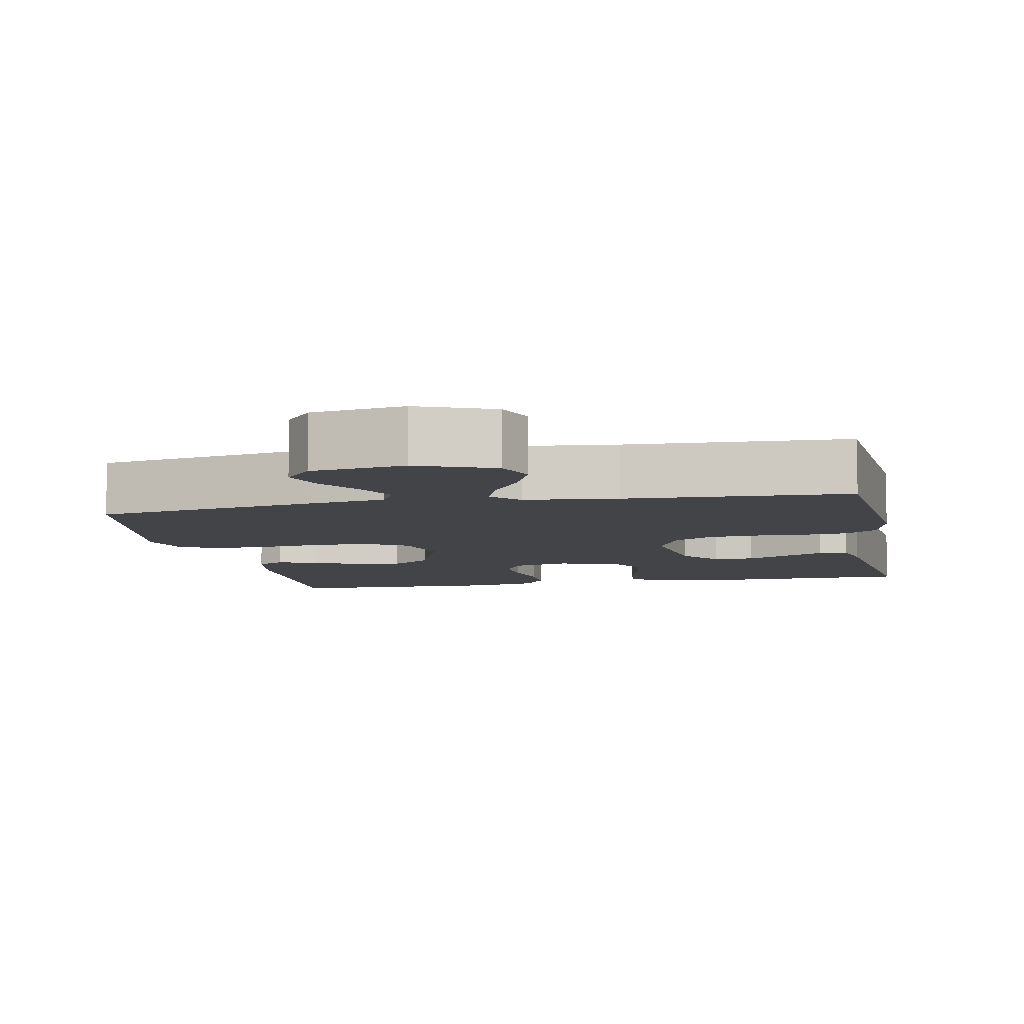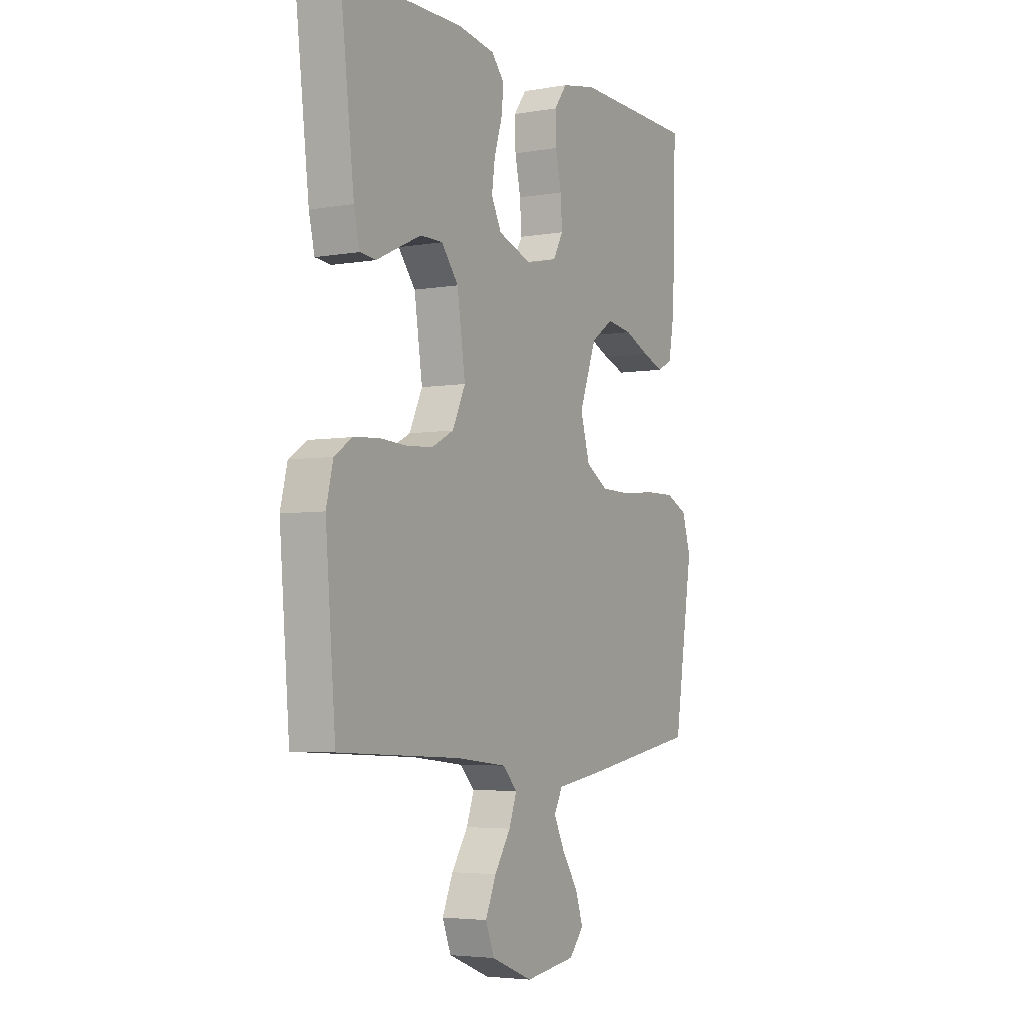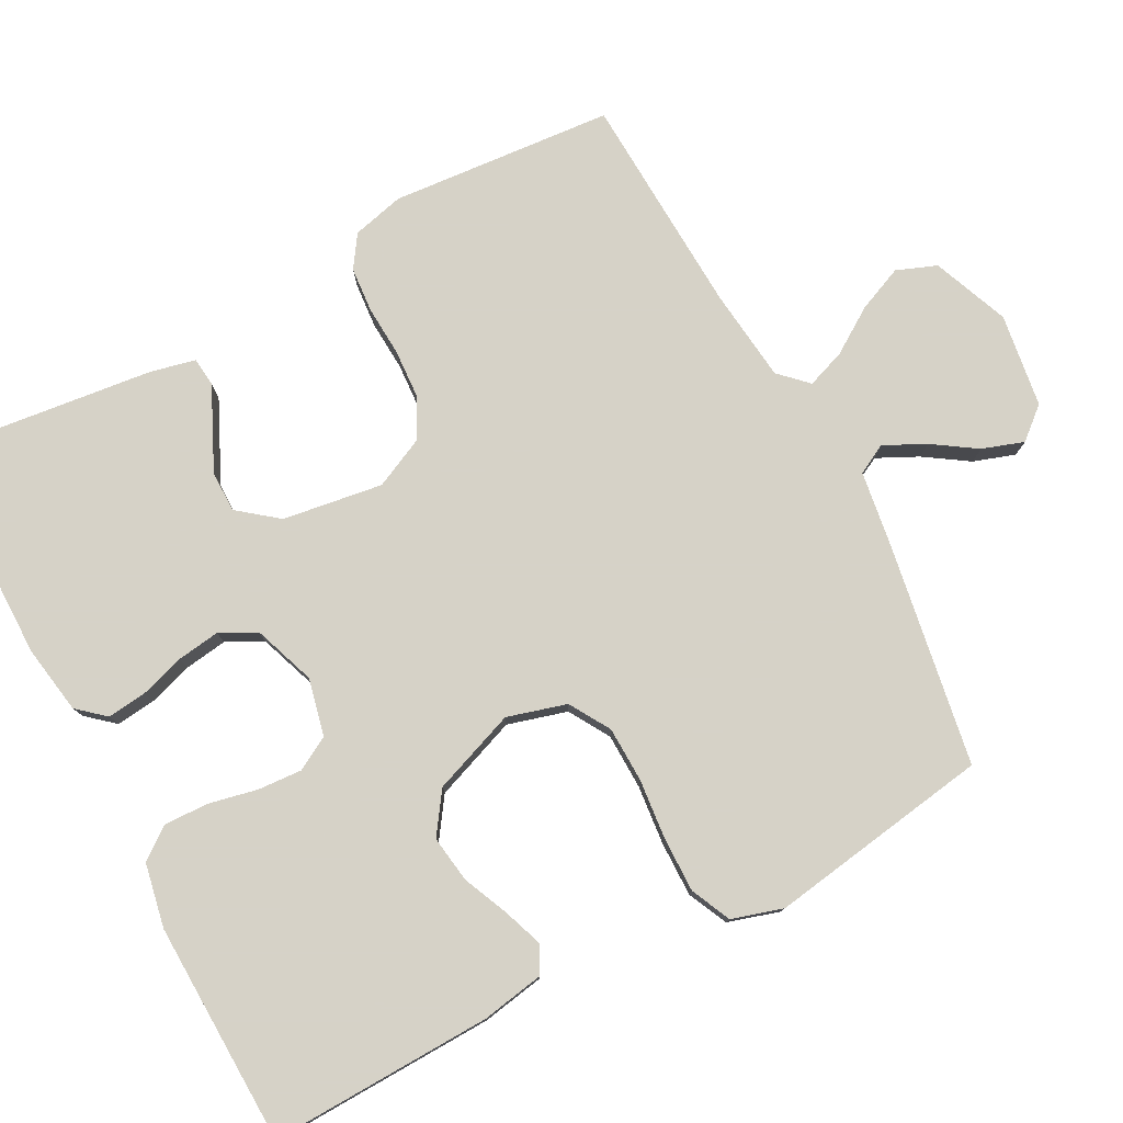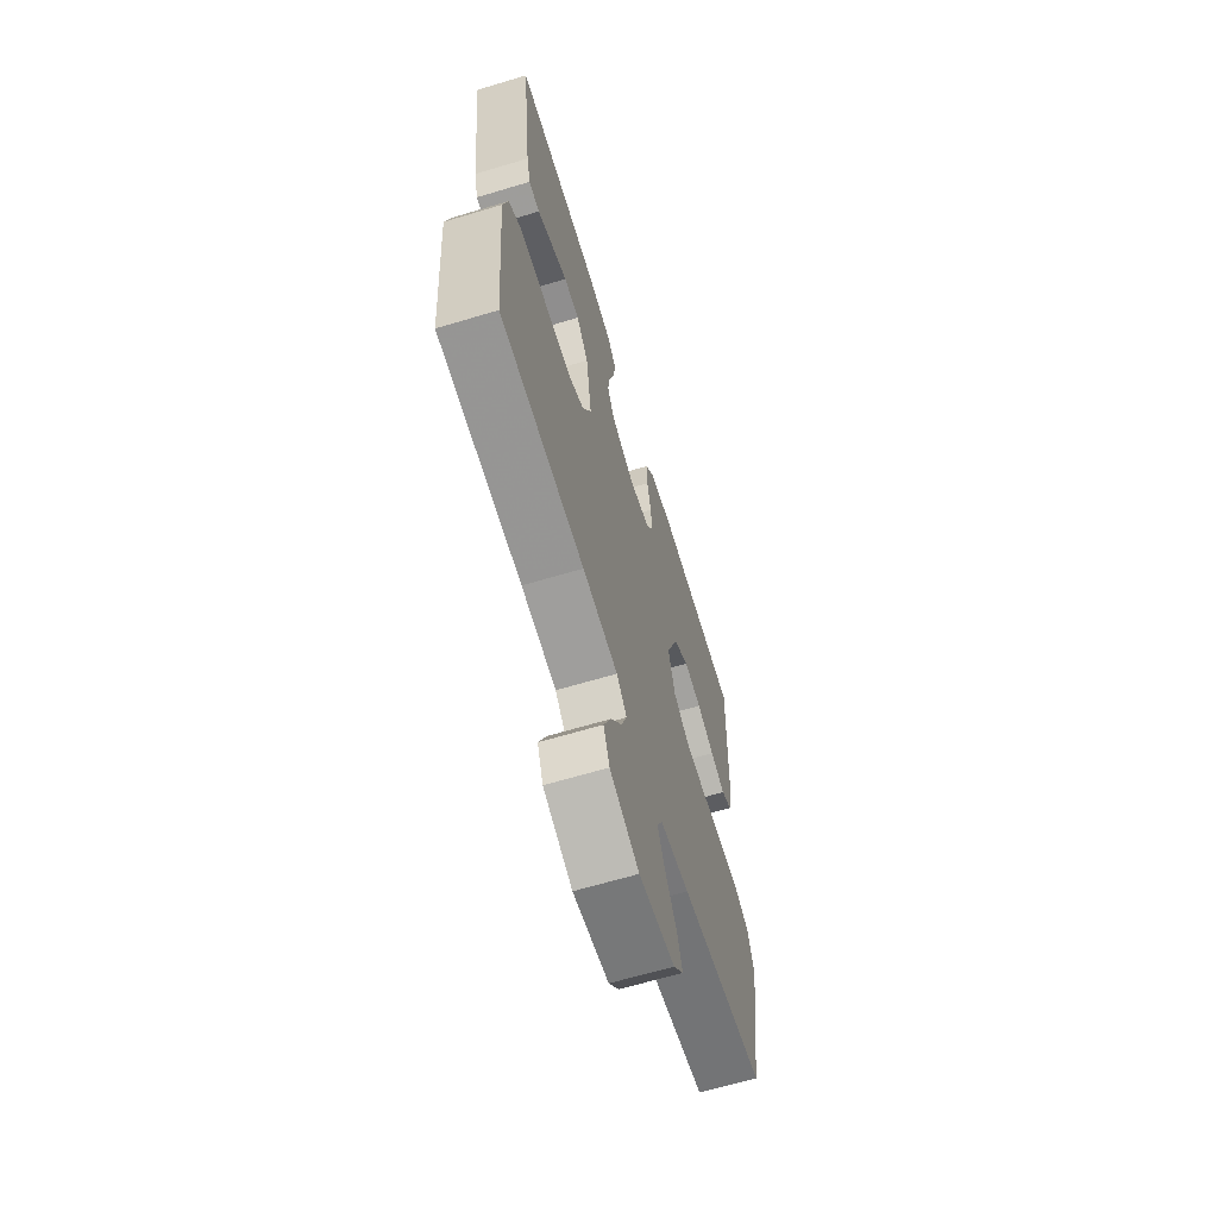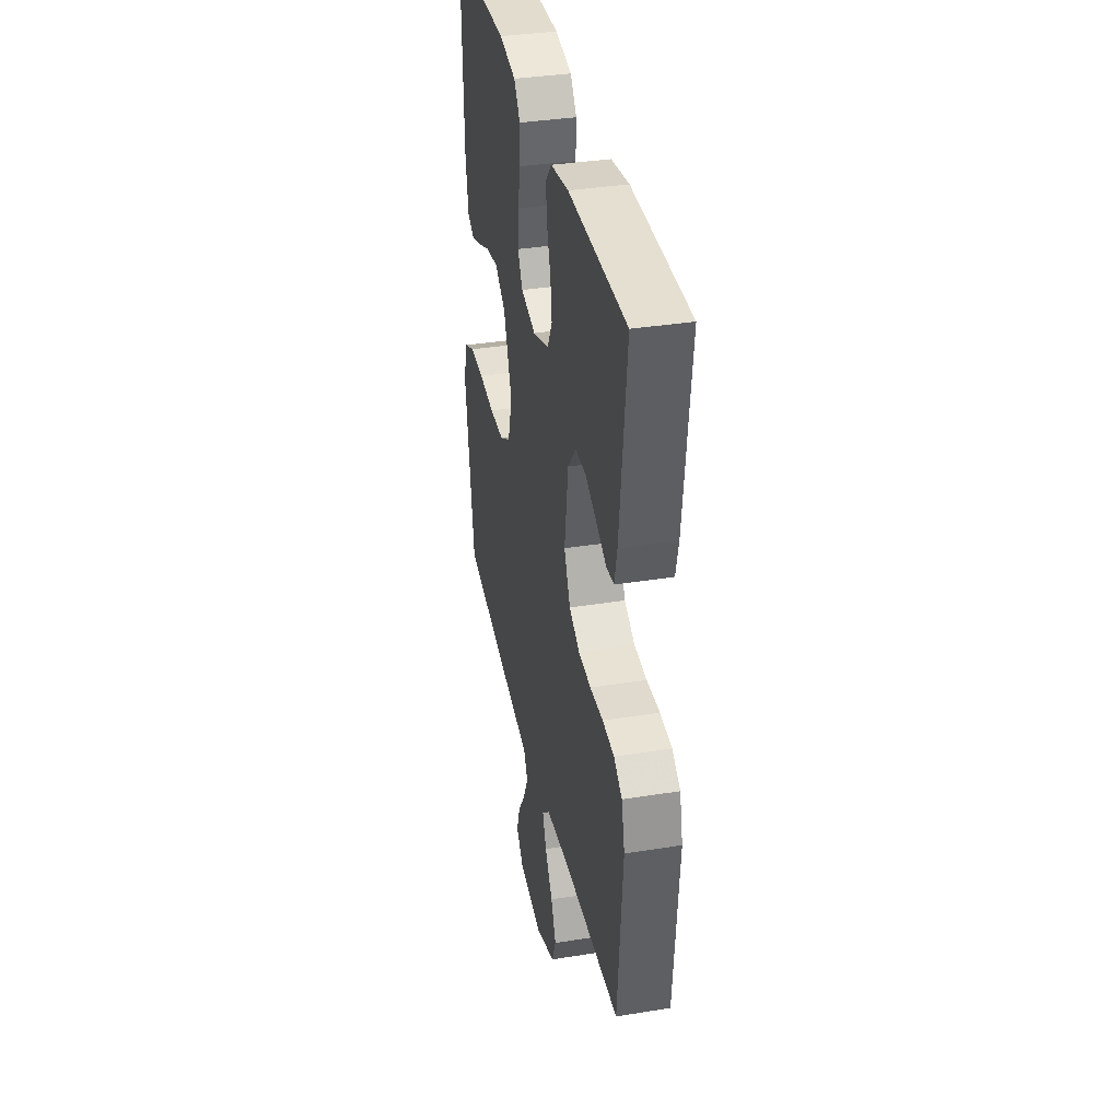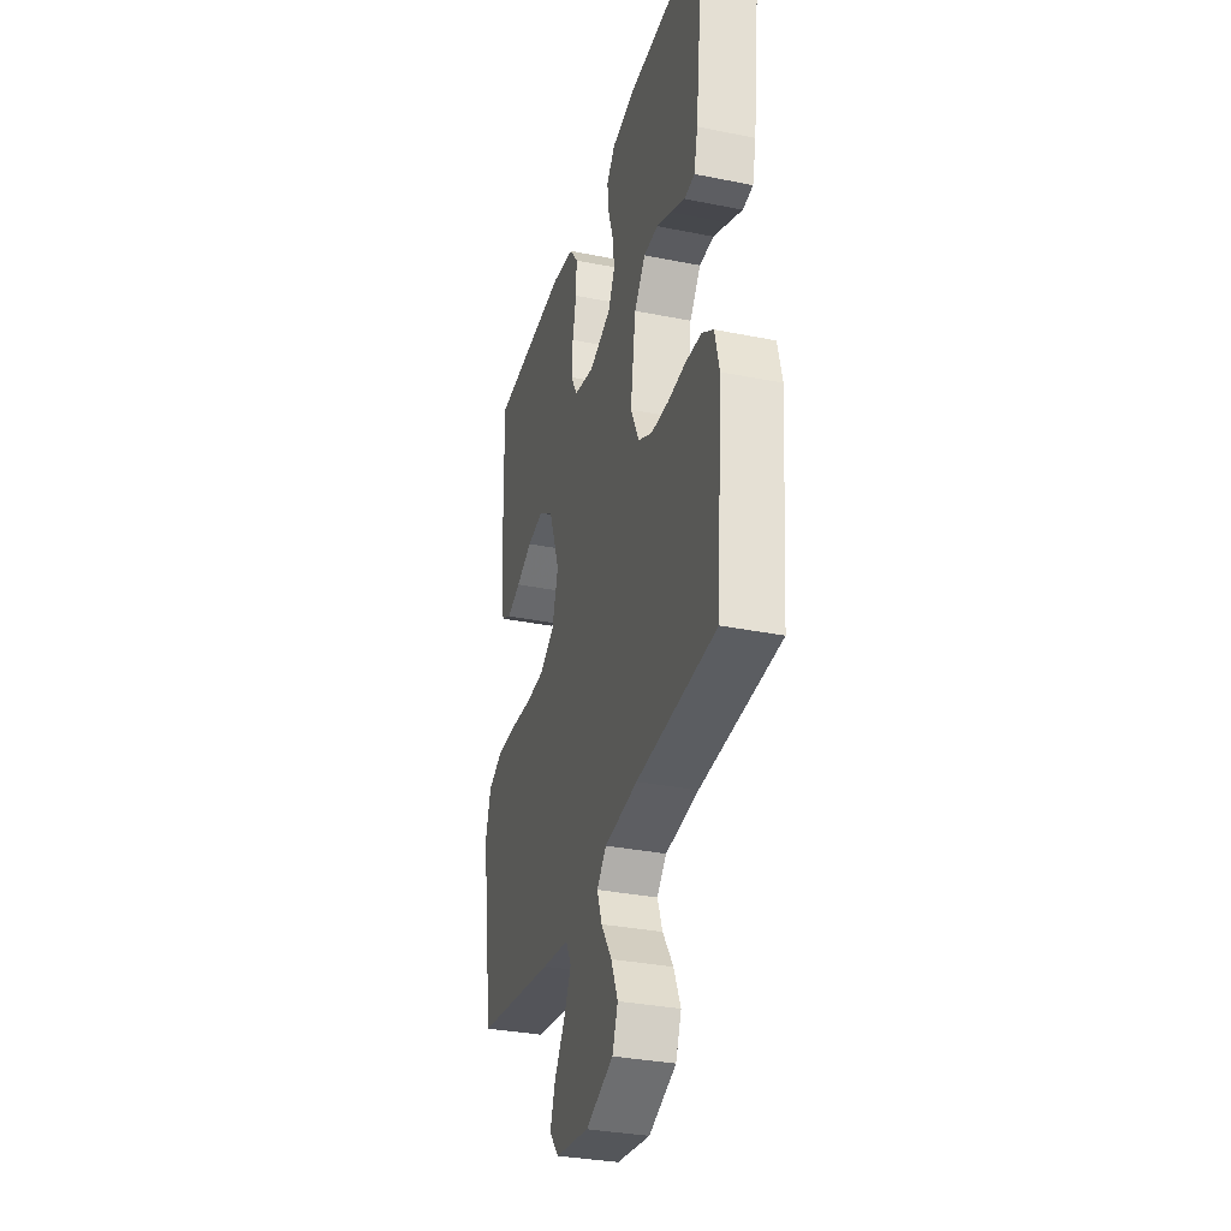
<metadata>
{"format":"obj","ext":"obj","renderer":"f3d","projection":"perspective","resolution":1024,"background":"white","views":[{"elev":-7.7,"azim":-168.7,"up":"+Y"},{"elev":-4.4,"azim":-60.6,"up":"+Z"},{"elev":78.5,"azim":62.0,"up":"+Y"},{"elev":-65.0,"azim":-73.2,"up":"+Z"},{"elev":36.3,"azim":-101.8,"up":"+Z"},{"elev":-32.9,"azim":-105.5,"up":"+Z"}]}
</metadata>
<code>
v 0.5 0.07 0.5
v 0.491 0.07 0.2
v 0.476 0.07 0.115
v 0.439 0.07 0.096
v 0.386 0.07 0.115
v 0.324 0.07 0.142
v 0.261 0.07 0.151
v 0.206 0.07 0.113
v 0.164 0.07 0
v 0.187 0.07 -0.08
v 0.242 0.07 -0.113
v 0.317 0.07 -0.115
v 0.398 0.07 -0.107
v 0.472 0.07 -0.106
v 0.526 0.07 -0.131
v 0.547 0.07 -0.2
v 0.5 0.07 -0.5
v 0.2 0.07 -0.55
v 0.098 0.07 -0.565
v 0.077 0.07 -0.605
v 0.104 0.07 -0.66
v 0.143 0.07 -0.719
v 0.162 0.07 -0.775
v 0.126 0.07 -0.817
v 0 0.07 -0.835
v -0.103 0.07 -0.794
v -0.124 0.07 -0.74
v -0.098 0.07 -0.679
v -0.058 0.07 -0.618
v -0.039 0.07 -0.566
v -0.075 0.07 -0.529
v -0.2 0.07 -0.515
v -0.5 0.07 -0.5
v -0.525 0.07 -0.2
v -0.508 0.07 -0.13
v -0.465 0.07 -0.101
v -0.404 0.07 -0.096
v -0.336 0.07 -0.1
v -0.27 0.07 -0.096
v -0.216 0.07 -0.068
v -0.184 0.07 0
v -0.204 0.07 0.135
v -0.246 0.07 0.188
v -0.301 0.07 0.188
v -0.359 0.07 0.161
v -0.412 0.07 0.136
v -0.451 0.07 0.14
v -0.465 0.07 0.2
v -0.5 0.07 0.5
v -0.2 0.07 0.502
v -0.108 0.07 0.487
v -0.076 0.07 0.45
v -0.082 0.07 0.397
v -0.101 0.07 0.337
v -0.109 0.07 0.279
v -0.084 0.07 0.23
v 0 0.07 0.2
v 0.077 0.07 0.218
v 0.102 0.07 0.263
v 0.098 0.07 0.323
v 0.084 0.07 0.388
v 0.082 0.07 0.448
v 0.114 0.07 0.491
v 0.2 0.07 0.508
v 0.5 0 0.5
v 0.491 0 0.2
v 0.476 0 0.115
v 0.439 0 0.096
v 0.386 0 0.115
v 0.324 0 0.142
v 0.261 0 0.151
v 0.206 0 0.113
v 0.164 0 0
v 0.187 0 -0.08
v 0.242 0 -0.113
v 0.317 0 -0.115
v 0.398 0 -0.107
v 0.472 0 -0.106
v 0.526 0 -0.131
v 0.547 0 -0.2
v 0.5 0 -0.5
v 0.2 0 -0.55
v 0.098 0 -0.565
v 0.077 0 -0.605
v 0.104 0 -0.66
v 0.143 0 -0.719
v 0.162 0 -0.775
v 0.126 0 -0.817
v 0 0 -0.835
v -0.103 0 -0.794
v -0.124 0 -0.74
v -0.098 0 -0.679
v -0.058 0 -0.618
v -0.039 0 -0.566
v -0.075 0 -0.529
v -0.2 0 -0.515
v -0.5 0 -0.5
v -0.525 0 -0.2
v -0.508 0 -0.13
v -0.465 0 -0.101
v -0.404 0 -0.096
v -0.336 0 -0.1
v -0.27 0 -0.096
v -0.216 0 -0.068
v -0.184 0 0
v -0.204 0 0.135
v -0.246 0 0.188
v -0.301 0 0.188
v -0.359 0 0.161
v -0.412 0 0.136
v -0.451 0 0.14
v -0.465 0 0.2
v -0.5 0 0.5
v -0.2 0 0.502
v -0.108 0 0.487
v -0.076 0 0.45
v -0.082 0 0.397
v -0.101 0 0.337
v -0.109 0 0.279
v -0.084 0 0.23
v 0 0 0.2
v 0.077 0 0.218
v 0.102 0 0.263
v 0.098 0 0.323
v 0.084 0 0.388
v 0.082 0 0.448
v 0.114 0 0.491
v 0.2 0 0.508
f 4 5 6
f 3 4 6
f 2 3 6
f 1 2 6
f 64 1 6
f 63 64 6
f 62 63 6
f 61 62 6
f 60 61 6
f 59 60 6 7
f 58 59 7 8
f 57 58 8 9
f 56 57 9 10
f 52 53 54
f 51 52 54
f 50 51 54
f 49 50 54
f 48 49 54
f 47 48 54
f 46 47 54
f 45 46 54
f 44 45 54 55
f 43 44 55 56
f 36 37 38
f 35 36 38
f 34 35 38
f 33 34 38
f 32 33 38
f 31 32 38 39
f 30 31 39 40
f 27 28 29
f 26 27 29
f 25 26 29
f 24 25 29
f 23 24 29
f 22 23 29
f 21 22 29
f 20 21 29 30
f 30 40 41
f 20 30 41
f 19 20 41
f 17 18 19
f 16 17 19
f 15 16 19
f 14 15 19
f 13 14 19
f 12 13 19
f 42 43 56 10
f 42 10 11
f 41 42 11
f 19 41 11
f 11 12 19
f 70 69 68
f 70 68 67
f 70 67 66
f 70 66 65
f 70 65 128
f 70 128 127
f 70 127 126
f 70 126 125
f 70 125 124
f 71 70 124 123
f 72 71 123 122
f 73 72 122 121
f 74 73 121 120
f 118 117 116
f 118 116 115
f 118 115 114
f 118 114 113
f 118 113 112
f 118 112 111
f 118 111 110
f 118 110 109
f 119 118 109 108
f 120 119 108 107
f 102 101 100
f 102 100 99
f 102 99 98
f 102 98 97
f 102 97 96
f 103 102 96 95
f 104 103 95 94
f 93 92 91
f 93 91 90
f 93 90 89
f 93 89 88
f 93 88 87
f 93 87 86
f 93 86 85
f 94 93 85 84
f 105 104 94
f 105 94 84
f 105 84 83
f 83 82 81
f 83 81 80
f 83 80 79
f 83 79 78
f 83 78 77
f 83 77 76
f 74 120 107 106
f 75 74 106
f 75 106 105
f 75 105 83
f 83 76 75
f 1 65 66 2
f 2 66 67 3
f 3 67 68 4
f 4 68 69 5
f 5 69 70 6
f 6 70 71 7
f 7 71 72 8
f 8 72 73 9
f 9 73 74 10
f 10 74 75 11
f 11 75 76 12
f 12 76 77 13
f 13 77 78 14
f 14 78 79 15
f 15 79 80 16
f 16 80 81 17
f 17 81 82 18
f 18 82 83 19
f 19 83 84 20
f 20 84 85 21
f 21 85 86 22
f 22 86 87 23
f 23 87 88 24
f 24 88 89 25
f 25 89 90 26
f 26 90 91 27
f 27 91 92 28
f 28 92 93 29
f 29 93 94 30
f 30 94 95 31
f 31 95 96 32
f 32 96 97 33
f 33 97 98 34
f 34 98 99 35
f 35 99 100 36
f 36 100 101 37
f 37 101 102 38
f 38 102 103 39
f 39 103 104 40
f 40 104 105 41
f 41 105 106 42
f 42 106 107 43
f 43 107 108 44
f 44 108 109 45
f 45 109 110 46
f 46 110 111 47
f 47 111 112 48
f 48 112 113 49
f 49 113 114 50
f 50 114 115 51
f 51 115 116 52
f 52 116 117 53
f 53 117 118 54
f 54 118 119 55
f 55 119 120 56
f 56 120 121 57
f 57 121 122 58
f 58 122 123 59
f 59 123 124 60
f 60 124 125 61
f 61 125 126 62
f 62 126 127 63
f 63 127 128 64
f 64 128 65 1

</code>
